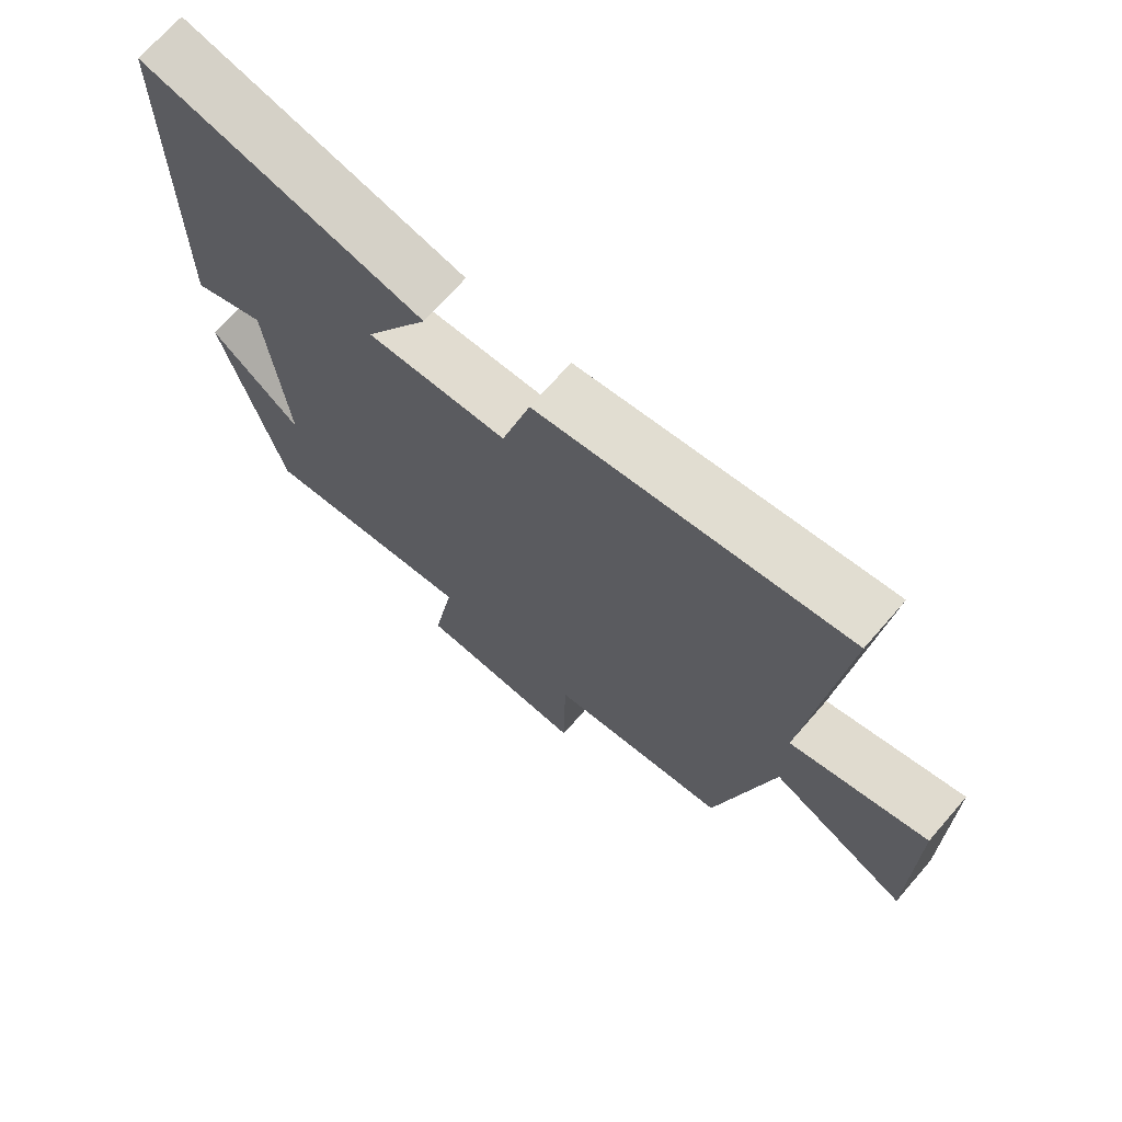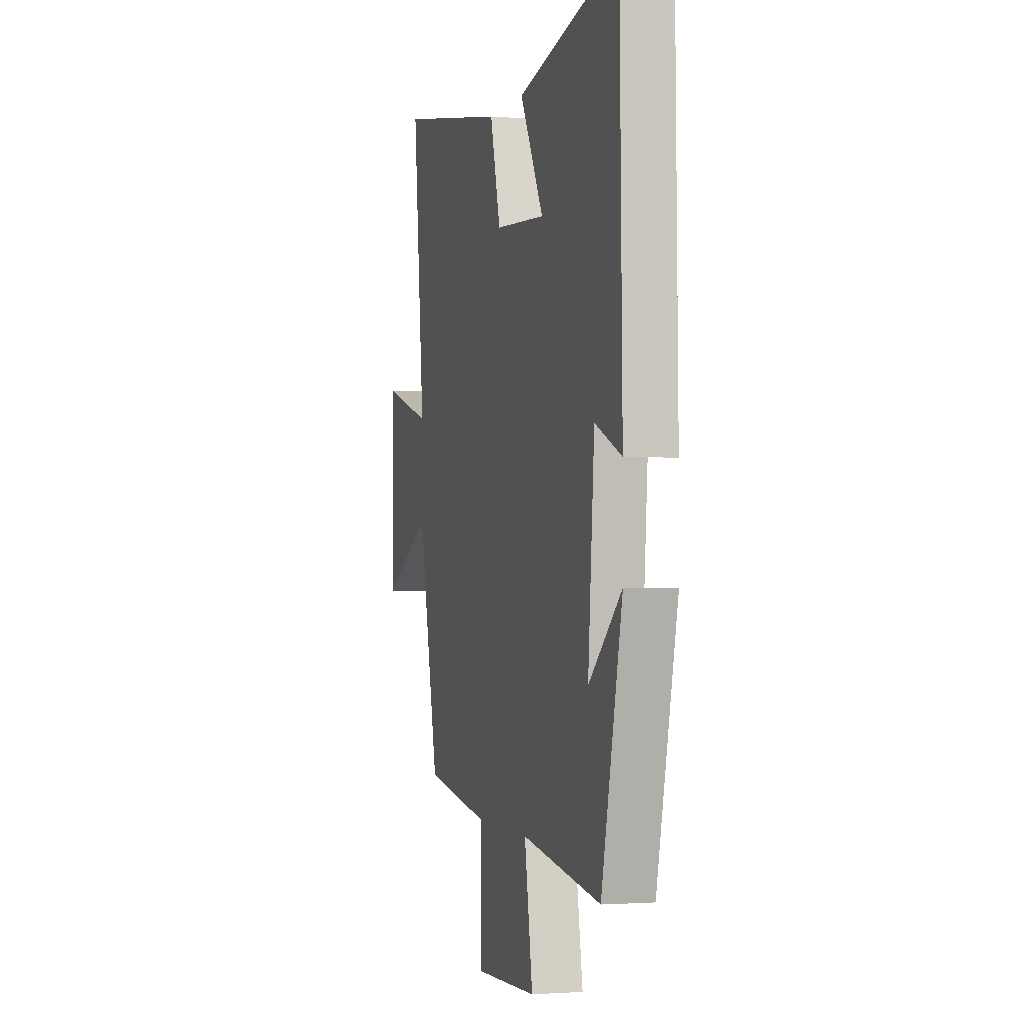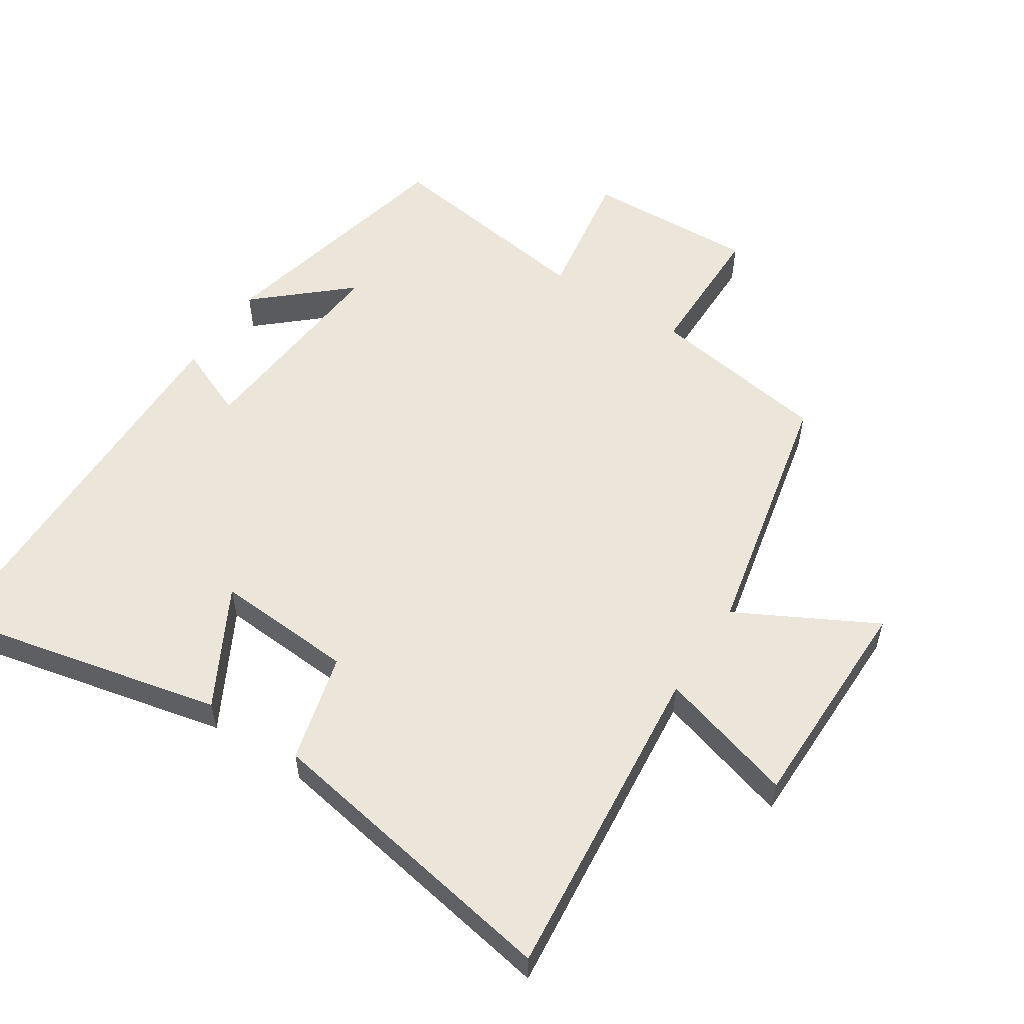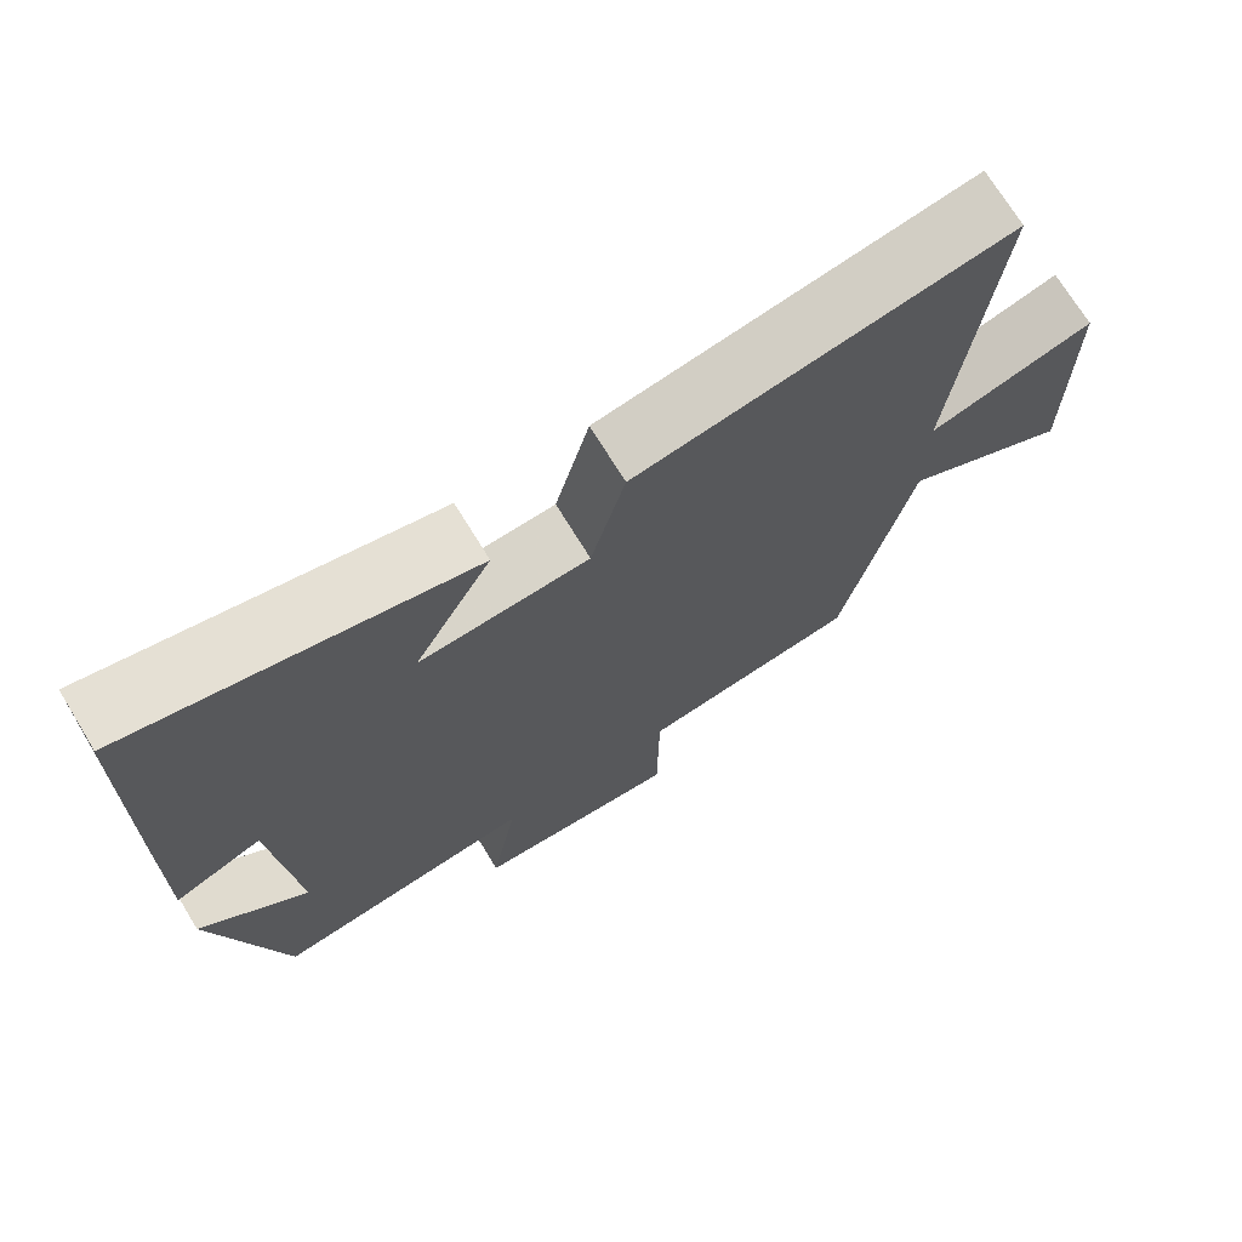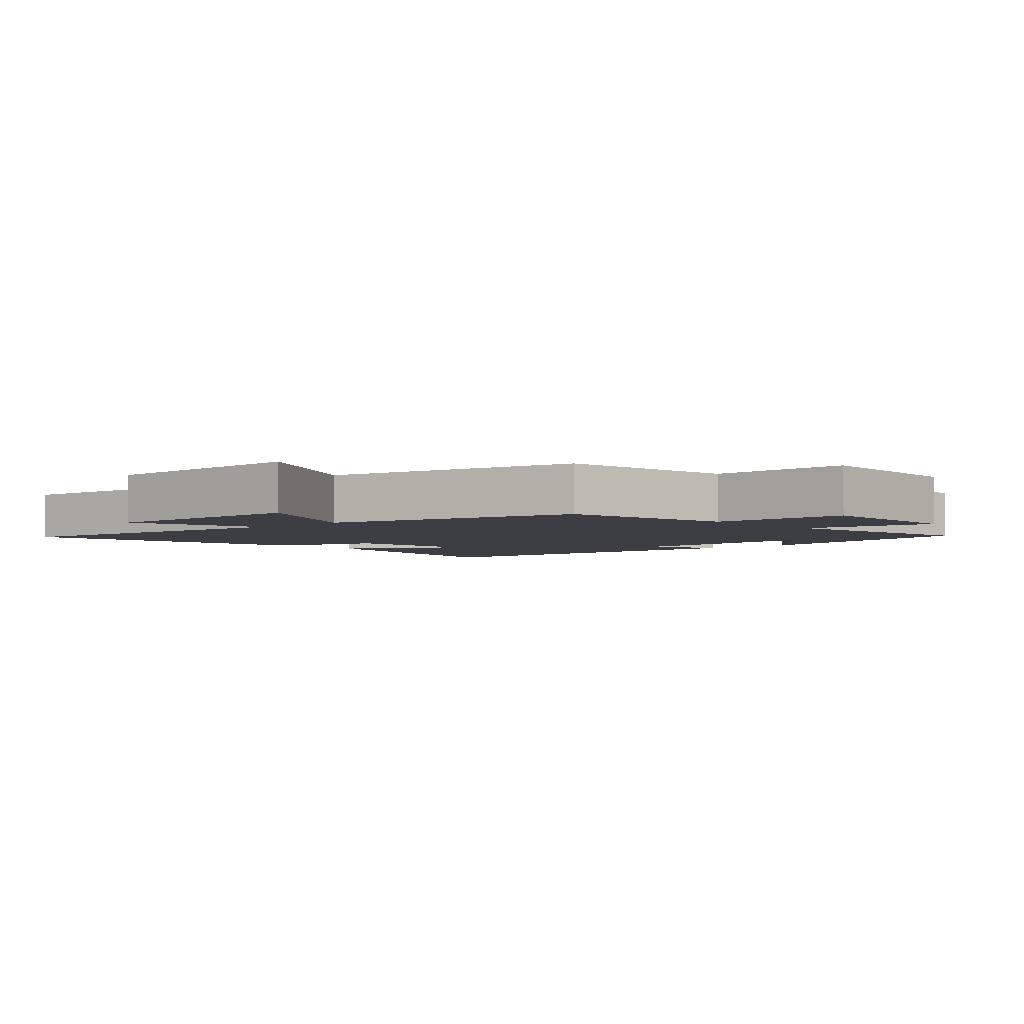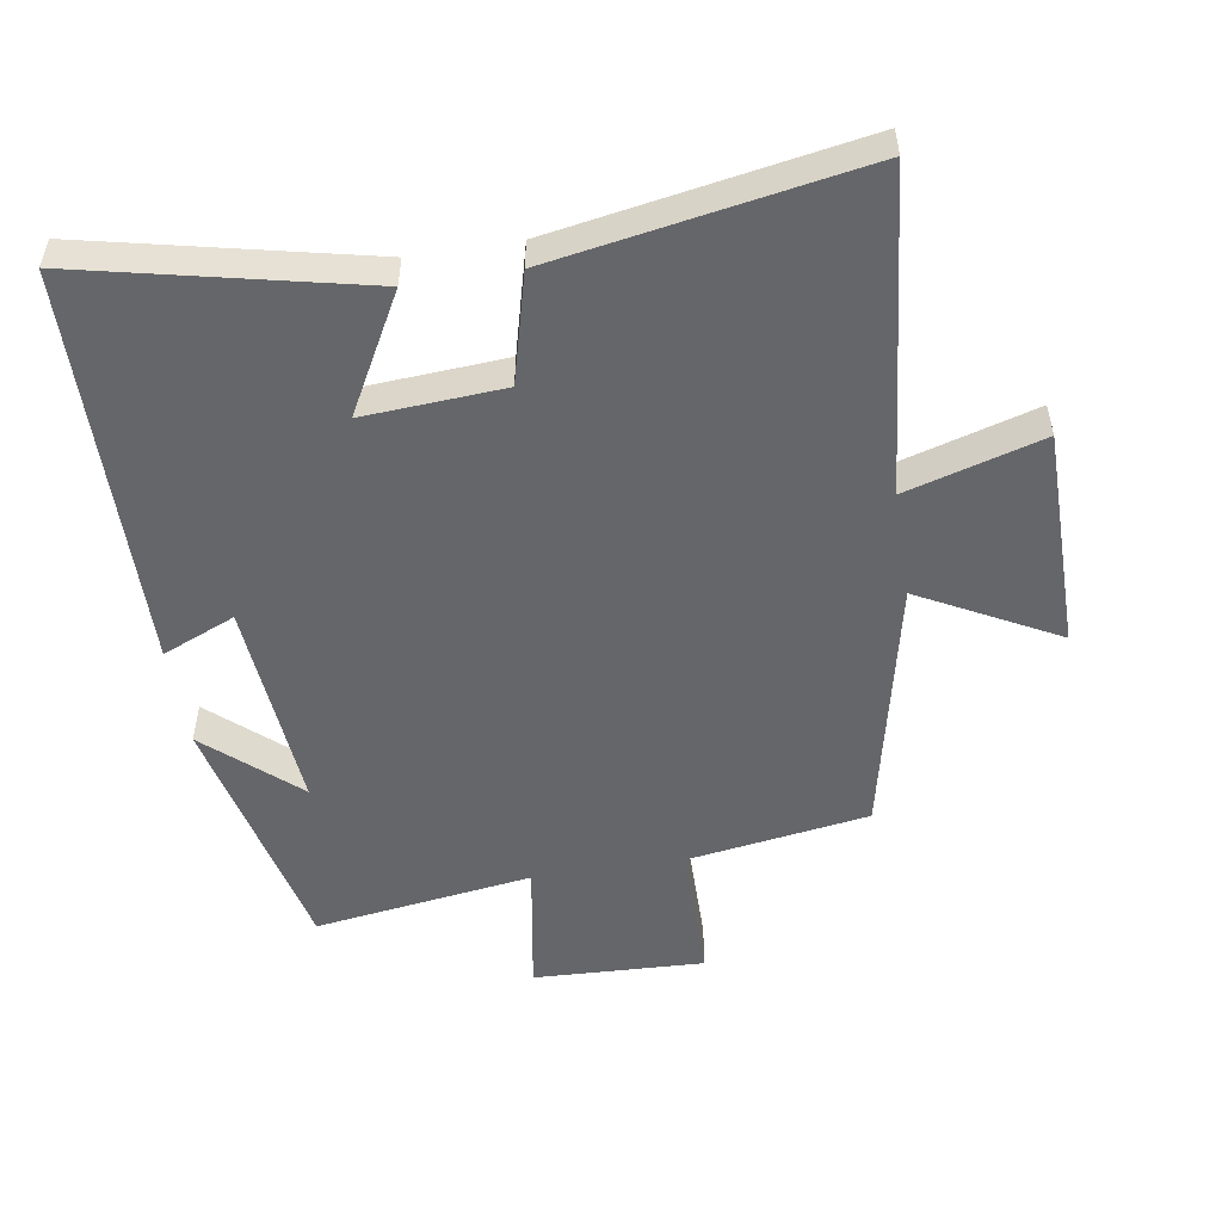
<metadata>
{"format":"obj","ext":"obj","renderer":"f3d","projection":"perspective","resolution":1024,"background":"white","views":[{"elev":70.8,"azim":41.1,"up":"+Z"},{"elev":-1.5,"azim":-105.8,"up":"+Z"},{"elev":55.2,"azim":33.1,"up":"+Y"},{"elev":72.0,"azim":-31.5,"up":"+Z"},{"elev":-3.7,"azim":132.1,"up":"+Y"},{"elev":-51.9,"azim":9.1,"up":"+Y"}]}
</metadata>
<code>
v 0.548 0.07 0.58
v 0.5 0.07 0.096
v 0.705 0.07 0.156
v 0.707 0.07 -0.176
v 0.5 0.07 -0.066
v 0.415 0.07 -0.457
v 0.142 0.07 -0.5
v 0.14 0.07 -0.715
v -0.118 0.07 -0.705
v -0.084 0.07 -0.5
v -0.414 0.07 -0.548
v -0.5 0.07 -0.165
v -0.364 0.07 -0.286
v -0.39 0.07 0.036
v -0.5 0.07 -0.011
v -0.489 0.07 0.594
v -0.068 0.07 0.5
v -0.165 0.07 0.322
v 0.045 0.07 0.336
v 0.088 0.07 0.5
v 0.548 0 0.58
v 0.5 0 0.096
v 0.705 0 0.156
v 0.707 0 -0.176
v 0.5 0 -0.066
v 0.415 0 -0.457
v 0.142 0 -0.5
v 0.14 0 -0.715
v -0.118 0 -0.705
v -0.084 0 -0.5
v -0.414 0 -0.548
v -0.5 0 -0.165
v -0.364 0 -0.286
v -0.39 0 0.036
v -0.5 0 -0.011
v -0.489 0 0.594
v -0.068 0 0.5
v -0.165 0 0.322
v 0.045 0 0.336
v 0.088 0 0.5
f 19 20 1 2
f 18 19 2
f 15 16 17 18
f 14 15 18
f 13 14 18 2
f 11 12 13
f 10 11 13 2
f 7 8 9 10
f 5 6 7 10
f 5 10 2 3
f 3 4 5
f 22 21 40 39
f 22 39 38
f 38 37 36 35
f 38 35 34
f 22 38 34 33
f 33 32 31
f 22 33 31 30
f 30 29 28 27
f 30 27 26 25
f 23 22 30 25
f 25 24 23
f 1 21 22 2
f 2 22 23 3
f 3 23 24 4
f 4 24 25 5
f 5 25 26 6
f 6 26 27 7
f 7 27 28 8
f 8 28 29 9
f 9 29 30 10
f 10 30 31 11
f 11 31 32 12
f 12 32 33 13
f 13 33 34 14
f 14 34 35 15
f 15 35 36 16
f 16 36 37 17
f 17 37 38 18
f 18 38 39 19
f 19 39 40 20
f 20 40 21 1

</code>
